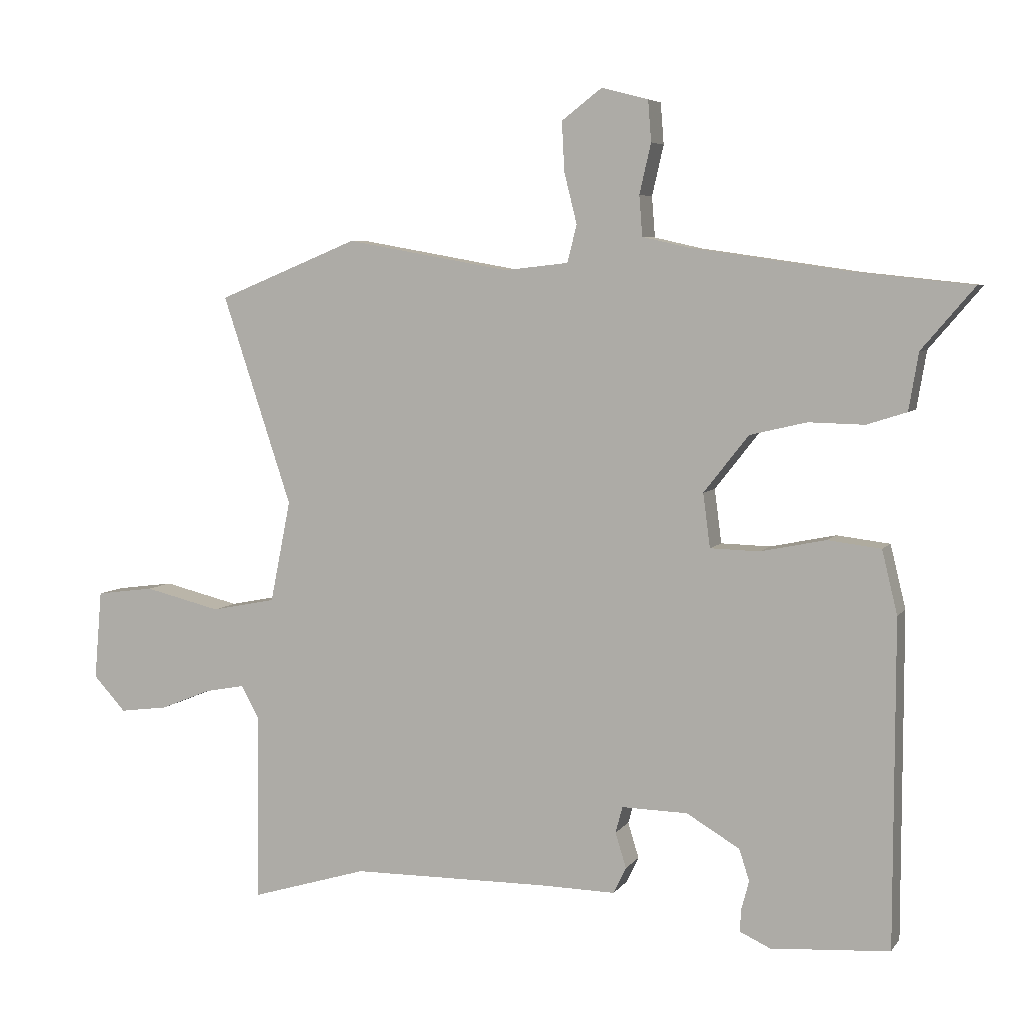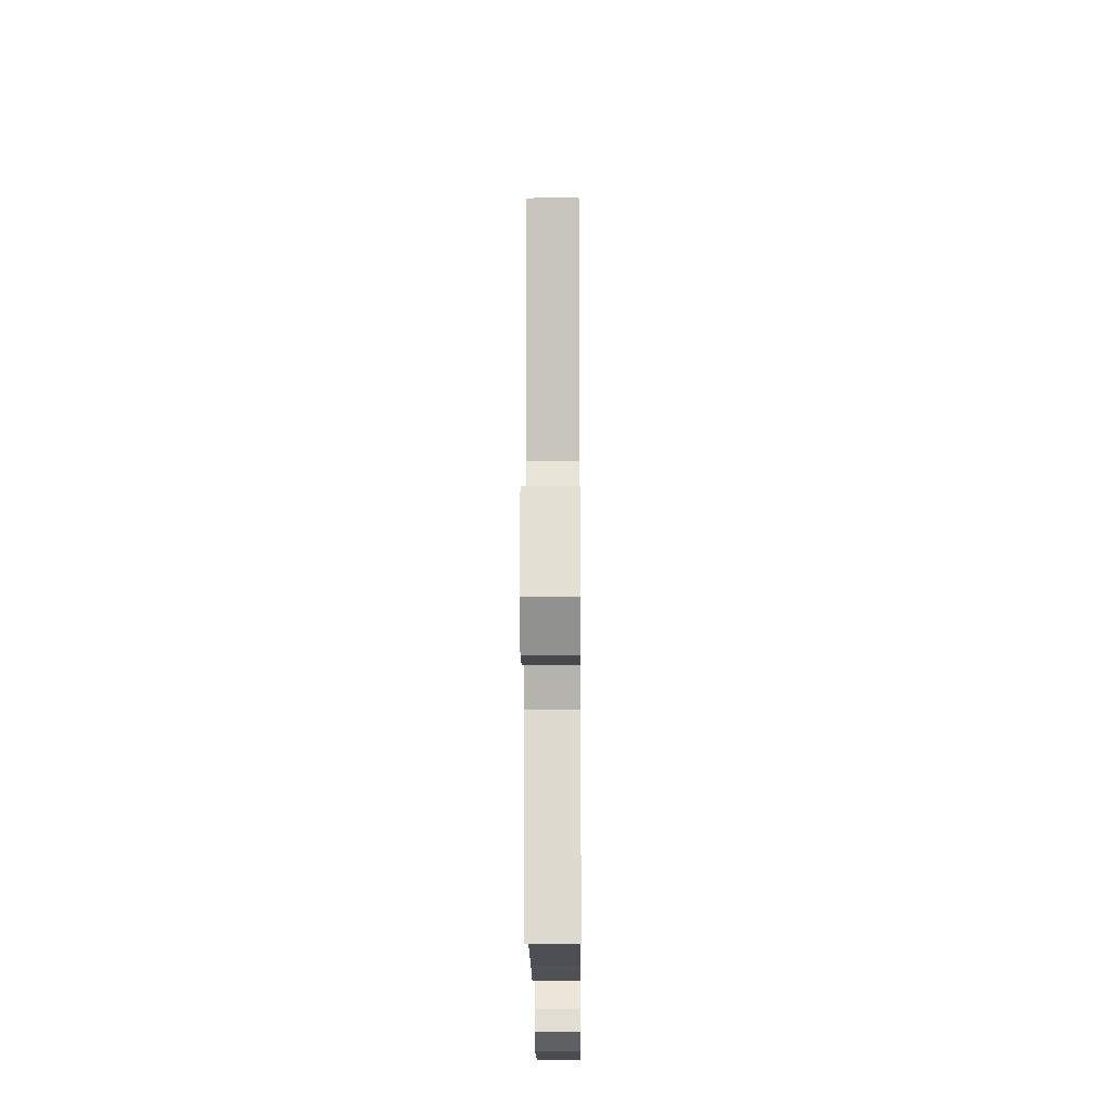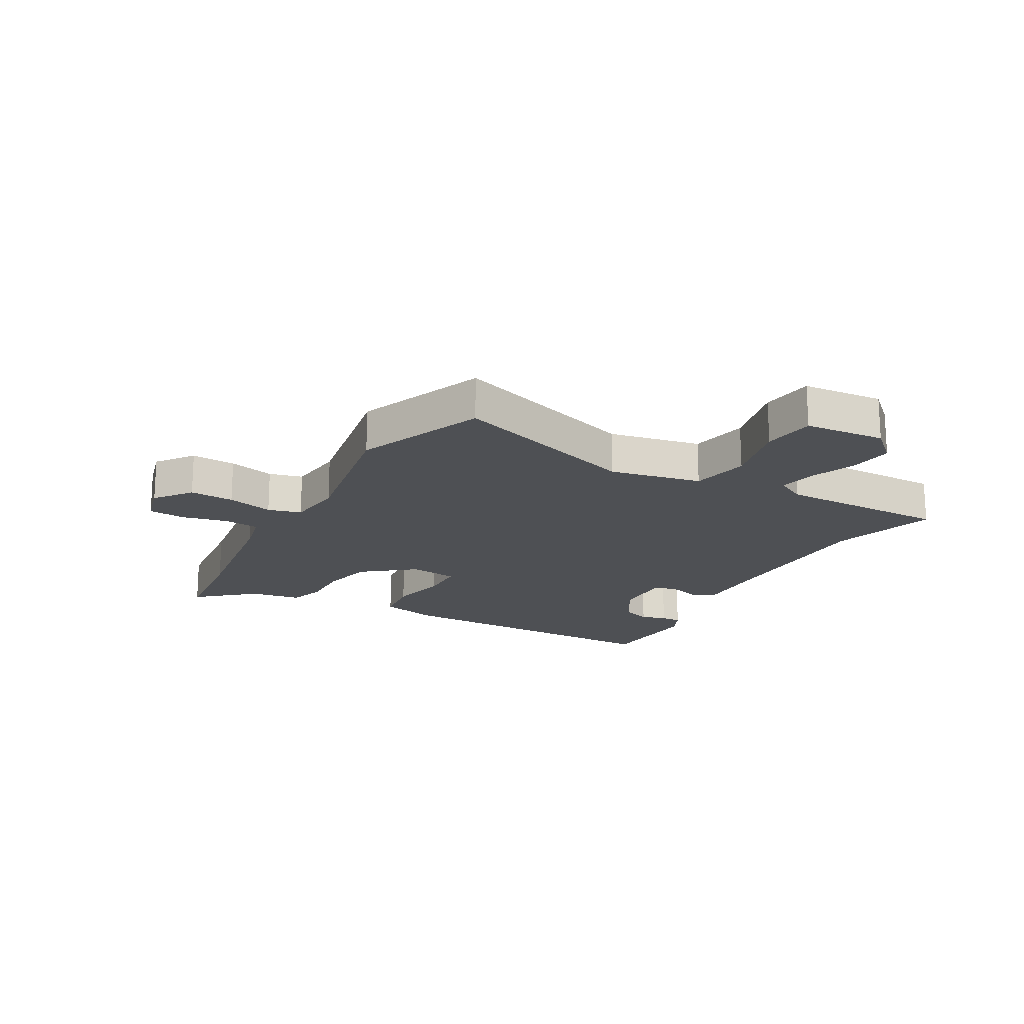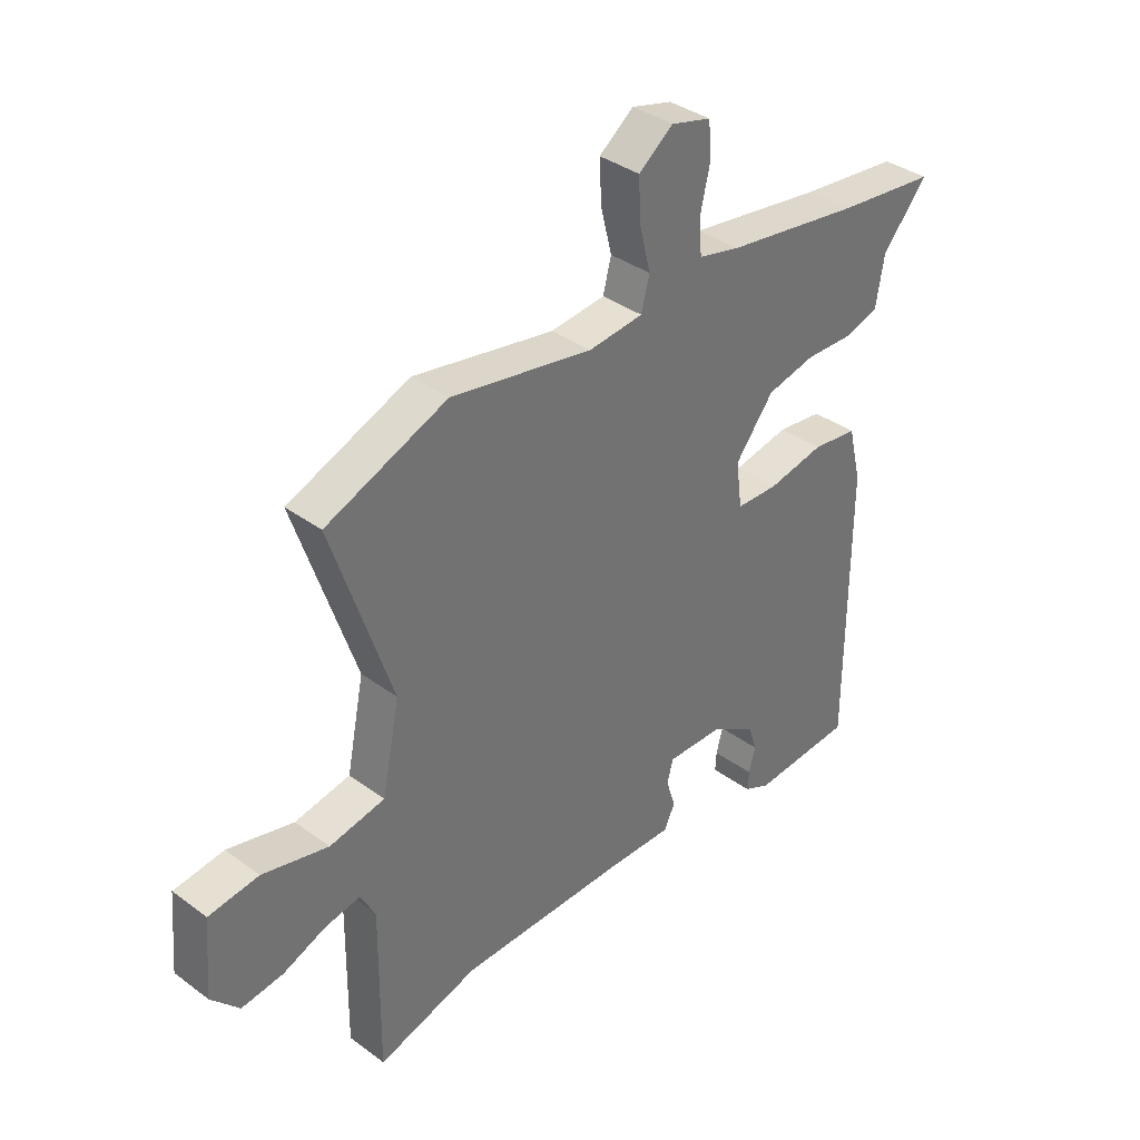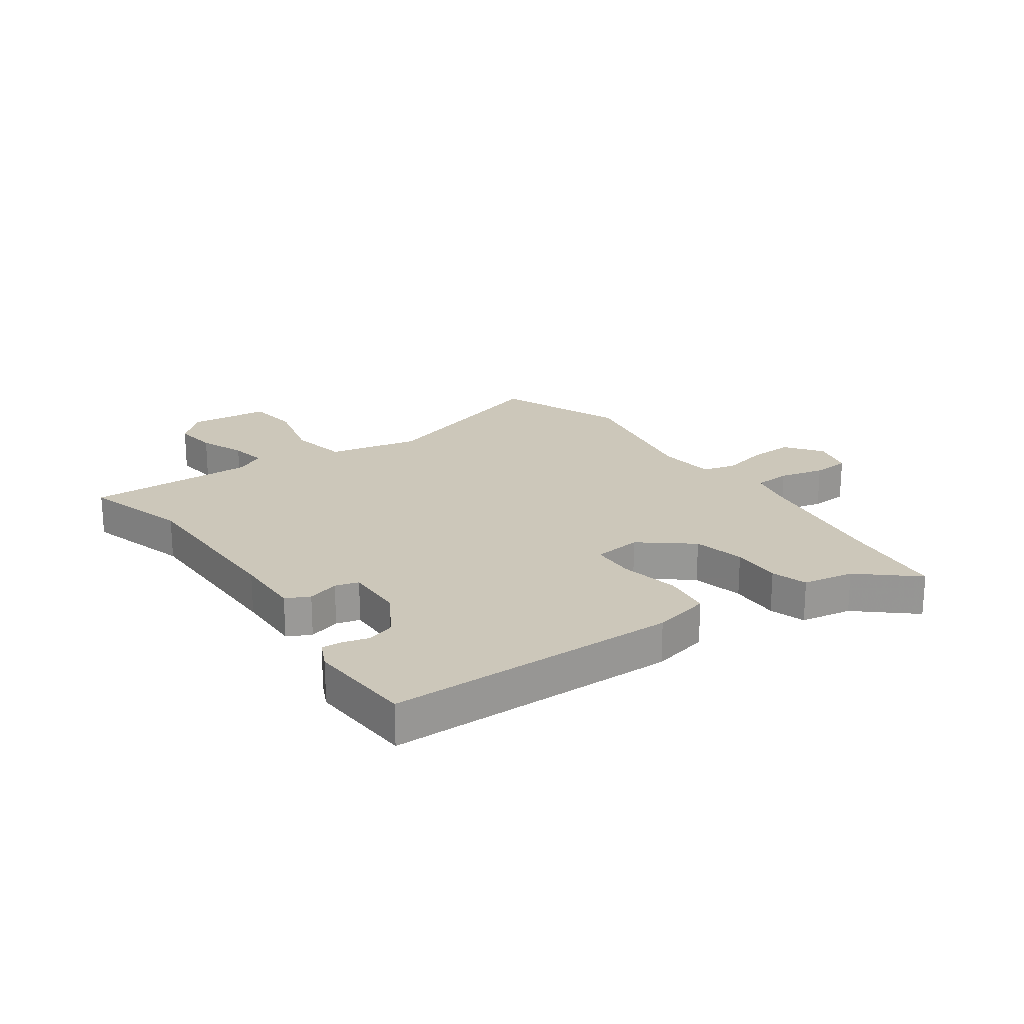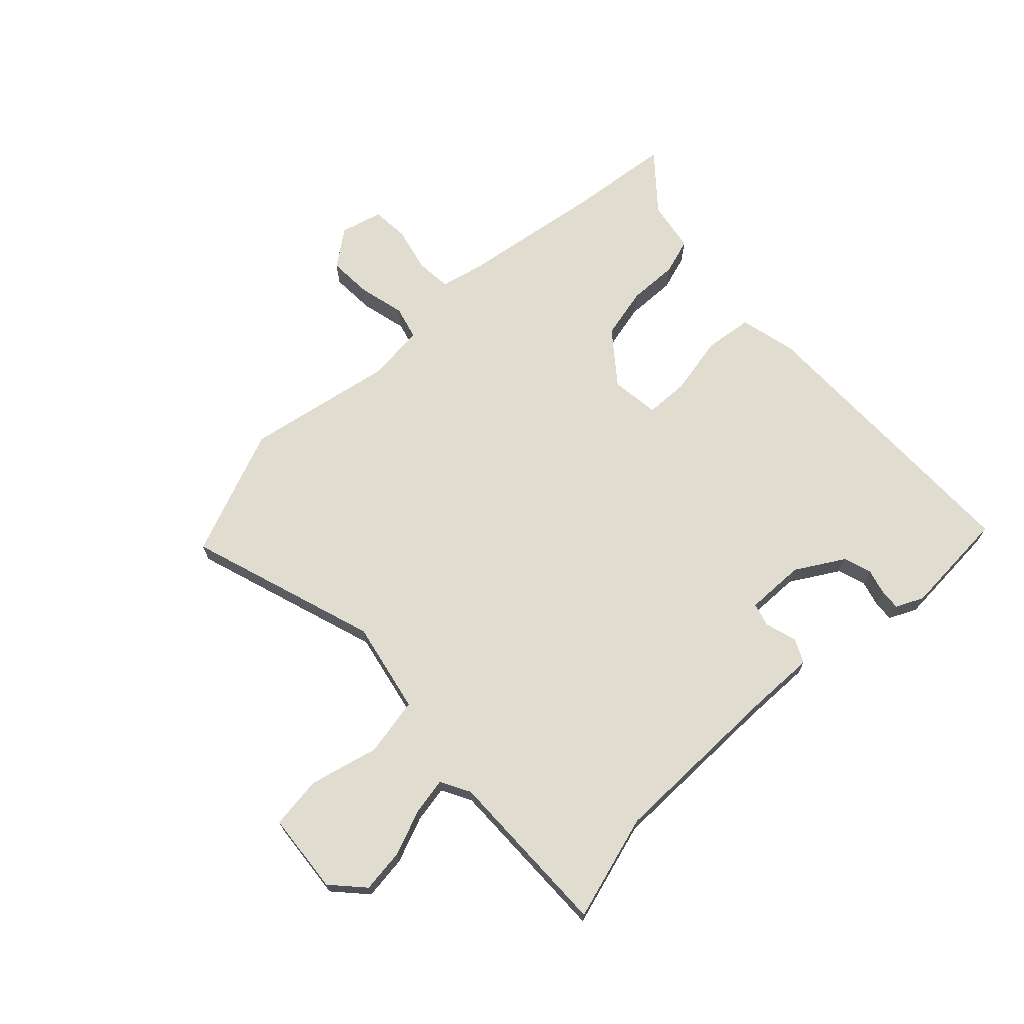
<metadata>
{"format":"obj","ext":"obj","renderer":"f3d","projection":"perspective","resolution":1024,"background":"white","views":[{"elev":5.7,"azim":-160.8,"up":"+Z"},{"elev":-18.8,"azim":90.5,"up":"+Z"},{"elev":-18.6,"azim":60.8,"up":"+Y"},{"elev":36.5,"azim":133.7,"up":"+Z"},{"elev":21.4,"azim":-124.8,"up":"+Y"},{"elev":69.6,"azim":136.9,"up":"+Y"}]}
</metadata>
<code>
v 0.536 0.07 -0.511
v 0.353 0.07 -0.456
v 0.046 0.07 -0.453
v -0.073 0.07 -0.455
v -0.093 0.07 -0.414
v -0.076 0.07 -0.359
v -0.087 0.07 -0.318
v -0.19 0.07 -0.32
v -0.273 0.07 -0.369
v -0.289 0.07 -0.418
v -0.277 0.07 -0.463
v -0.275 0.07 -0.498
v -0.323 0.07 -0.52
v -0.508 0.07 -0.507
v -0.509 0.07 0.001
v -0.485 0.07 0.1
v -0.402 0.07 0.11
v -0.3 0.07 0.089
v -0.223 0.07 0.091
v -0.212 0.07 0.175
v -0.282 0.07 0.264
v -0.371 0.07 0.285
v -0.458 0.07 0.283
v -0.52 0.07 0.303
v -0.535 0.07 0.392
v -0.617 0.07 0.488
v -0.438 0.07 0.507
v -0.189 0.07 0.543
v -0.114 0.07 0.56
v -0.109 0.07 0.623
v -0.127 0.07 0.701
v -0.122 0.07 0.765
v -0.049 0.07 0.784
v 0.014 0.07 0.736
v 0.01 0.07 0.659
v -0.01 0.07 0.579
v 0.005 0.07 0.521
v 0.105 0.07 0.51
v 0.362 0.07 0.556
v 0.583 0.07 0.466
v 0.474 0.07 0.138
v 0.506 0.07 -0.021
v 0.607 0.07 -0.041
v 0.727 0.07 -0.012
v 0.818 0.07 -0.024
v 0.83 0.07 -0.164
v 0.779 0.07 -0.219
v 0.703 0.07 -0.209
v 0.624 0.07 -0.177
v 0.561 0.07 -0.165
v 0.533 0.07 -0.216
v 0.536 0 -0.511
v 0.353 0 -0.456
v 0.046 0 -0.453
v -0.073 0 -0.455
v -0.093 0 -0.414
v -0.076 0 -0.359
v -0.087 0 -0.318
v -0.19 0 -0.32
v -0.273 0 -0.369
v -0.289 0 -0.418
v -0.277 0 -0.463
v -0.275 0 -0.498
v -0.323 0 -0.52
v -0.508 0 -0.507
v -0.509 0 0.001
v -0.485 0 0.1
v -0.402 0 0.11
v -0.3 0 0.089
v -0.223 0 0.091
v -0.212 0 0.175
v -0.282 0 0.264
v -0.371 0 0.285
v -0.458 0 0.283
v -0.52 0 0.303
v -0.535 0 0.392
v -0.617 0 0.488
v -0.438 0 0.507
v -0.189 0 0.543
v -0.114 0 0.56
v -0.109 0 0.623
v -0.127 0 0.701
v -0.122 0 0.765
v -0.049 0 0.784
v 0.014 0 0.736
v 0.01 0 0.659
v -0.01 0 0.579
v 0.005 0 0.521
v 0.105 0 0.51
v 0.362 0 0.556
v 0.583 0 0.466
v 0.474 0 0.138
v 0.506 0 -0.021
v 0.607 0 -0.041
v 0.727 0 -0.012
v 0.818 0 -0.024
v 0.83 0 -0.164
v 0.779 0 -0.219
v 0.703 0 -0.209
v 0.624 0 -0.177
v 0.561 0 -0.165
v 0.533 0 -0.216
f 47 48 49
f 46 47 49
f 45 46 49
f 44 45 49
f 43 44 49
f 42 43 49 50
f 38 39 40 41
f 37 38 41 42
f 34 35 36
f 33 34 36
f 32 33 36
f 31 32 36
f 30 31 36
f 29 30 36 37
f 42 50 51
f 37 42 51
f 29 37 51
f 28 29 51
f 22 23 24 25
f 25 26 27
f 22 25 27
f 21 22 27
f 16 17 18
f 15 16 18
f 14 15 18
f 13 14 18
f 13 18 19
f 10 11 12 13
f 9 10 13 19
f 8 9 19 20
f 3 4 5 6
f 2 3 6 7
f 51 1 2
f 28 51 2
f 27 28 2
f 21 27 2
f 20 21 2
f 20 2 7
f 7 8 20
f 100 99 98
f 100 98 97
f 100 97 96
f 100 96 95
f 100 95 94
f 101 100 94 93
f 92 91 90 89
f 93 92 89 88
f 87 86 85
f 87 85 84
f 87 84 83
f 87 83 82
f 87 82 81
f 88 87 81 80
f 102 101 93
f 102 93 88
f 102 88 80
f 102 80 79
f 76 75 74 73
f 78 77 76
f 78 76 73
f 78 73 72
f 69 68 67
f 69 67 66
f 69 66 65
f 69 65 64
f 70 69 64
f 64 63 62 61
f 70 64 61 60
f 71 70 60 59
f 57 56 55 54
f 58 57 54 53
f 53 52 102
f 53 102 79
f 53 79 78
f 53 78 72
f 53 72 71
f 58 53 71
f 71 59 58
f 1 52 53 2
f 2 53 54 3
f 3 54 55 4
f 4 55 56 5
f 5 56 57 6
f 6 57 58 7
f 7 58 59 8
f 8 59 60 9
f 9 60 61 10
f 10 61 62 11
f 11 62 63 12
f 12 63 64 13
f 13 64 65 14
f 14 65 66 15
f 15 66 67 16
f 16 67 68 17
f 17 68 69 18
f 18 69 70 19
f 19 70 71 20
f 20 71 72 21
f 21 72 73 22
f 22 73 74 23
f 23 74 75 24
f 24 75 76 25
f 25 76 77 26
f 26 77 78 27
f 27 78 79 28
f 28 79 80 29
f 29 80 81 30
f 30 81 82 31
f 31 82 83 32
f 32 83 84 33
f 33 84 85 34
f 34 85 86 35
f 35 86 87 36
f 36 87 88 37
f 37 88 89 38
f 38 89 90 39
f 39 90 91 40
f 40 91 92 41
f 41 92 93 42
f 42 93 94 43
f 43 94 95 44
f 44 95 96 45
f 45 96 97 46
f 46 97 98 47
f 47 98 99 48
f 48 99 100 49
f 49 100 101 50
f 50 101 102 51
f 51 102 52 1

</code>
